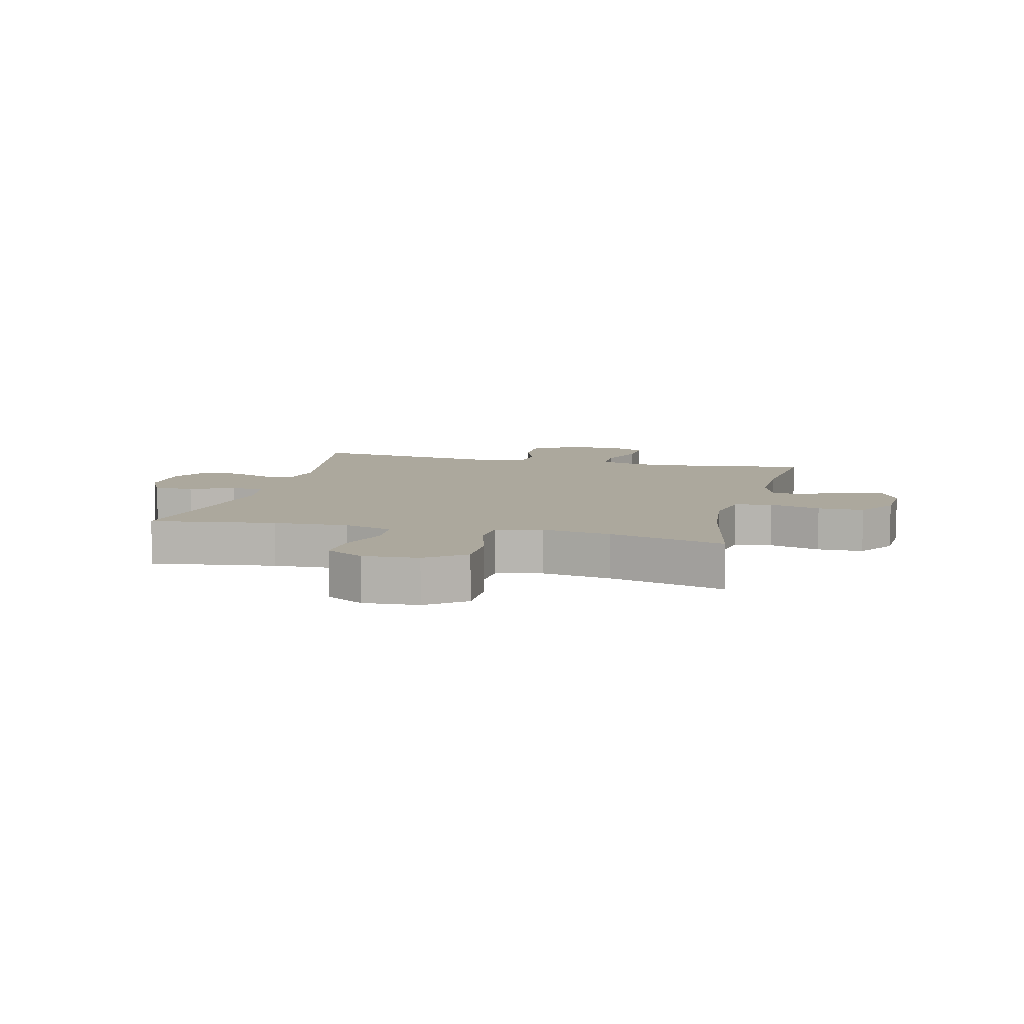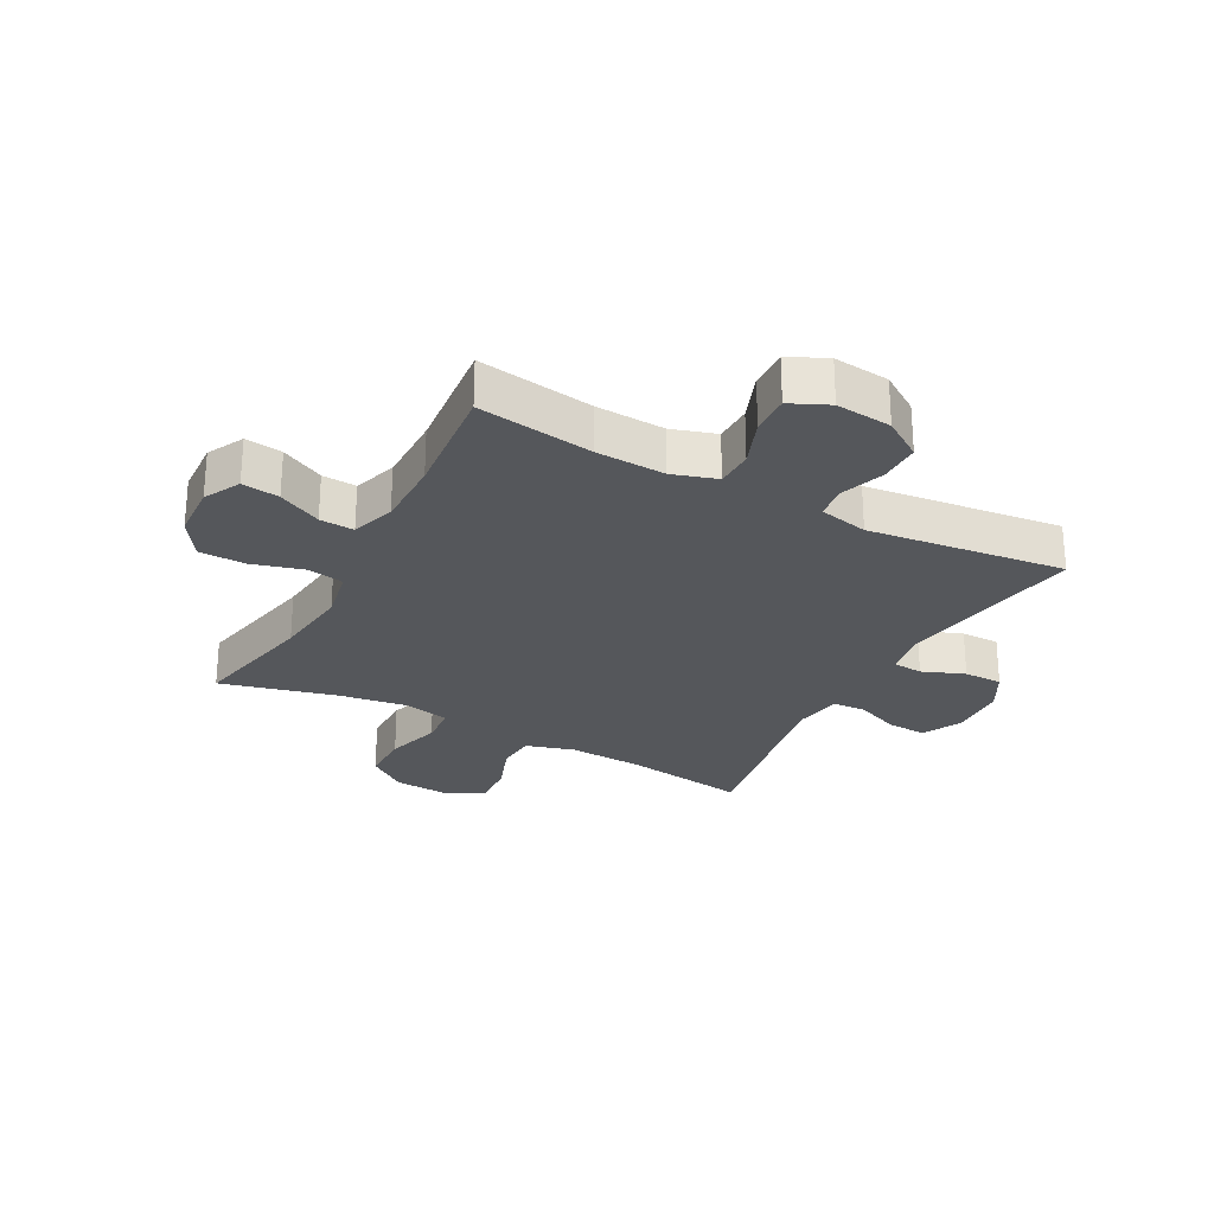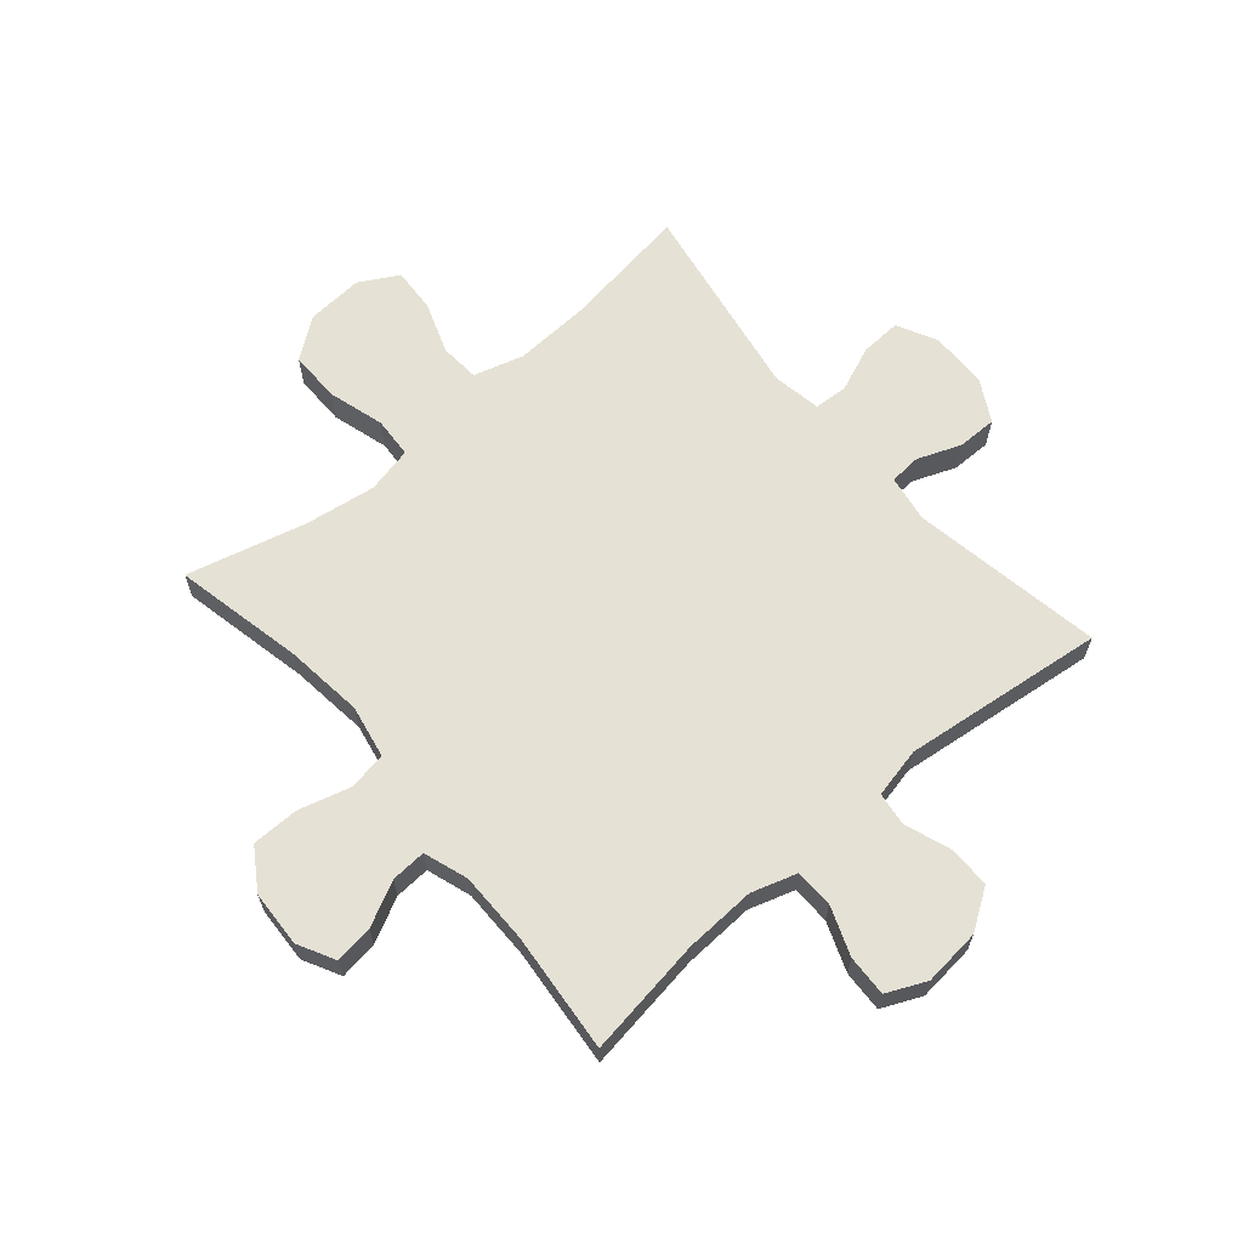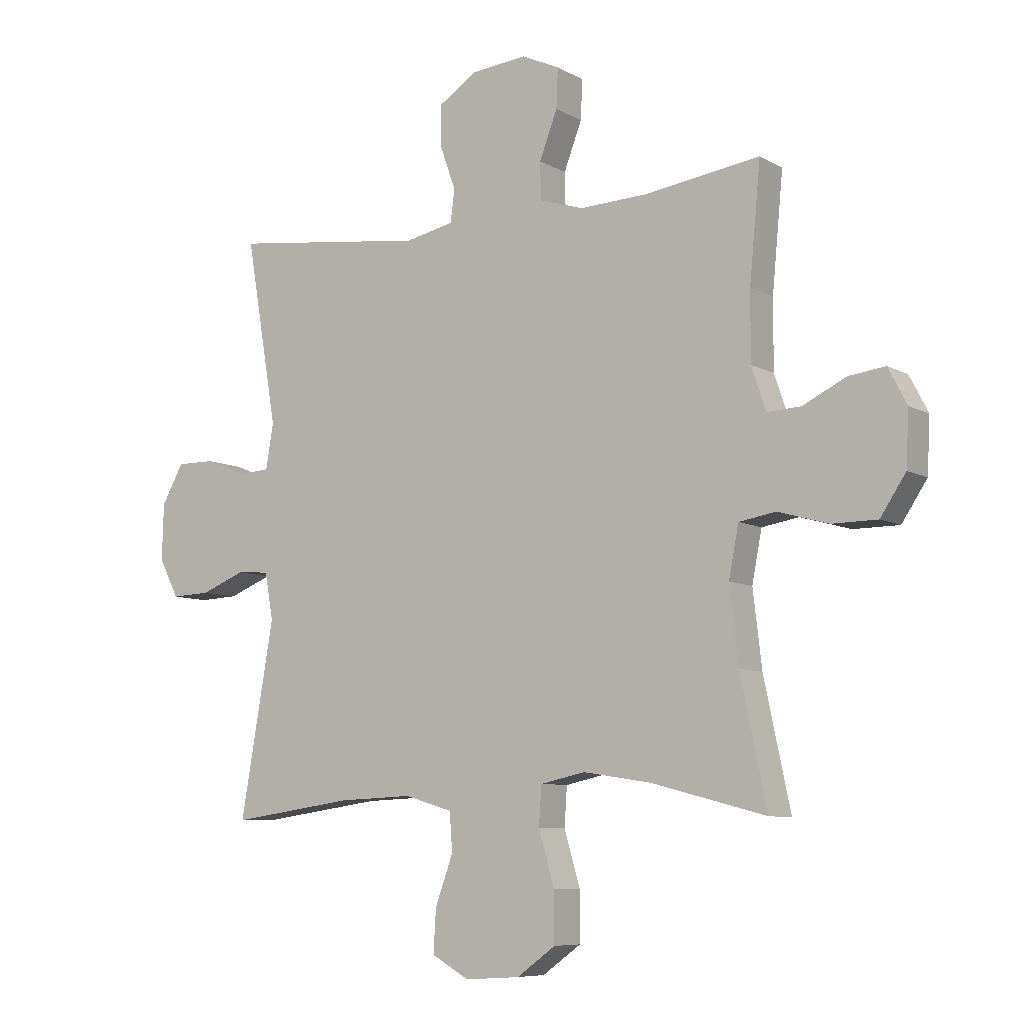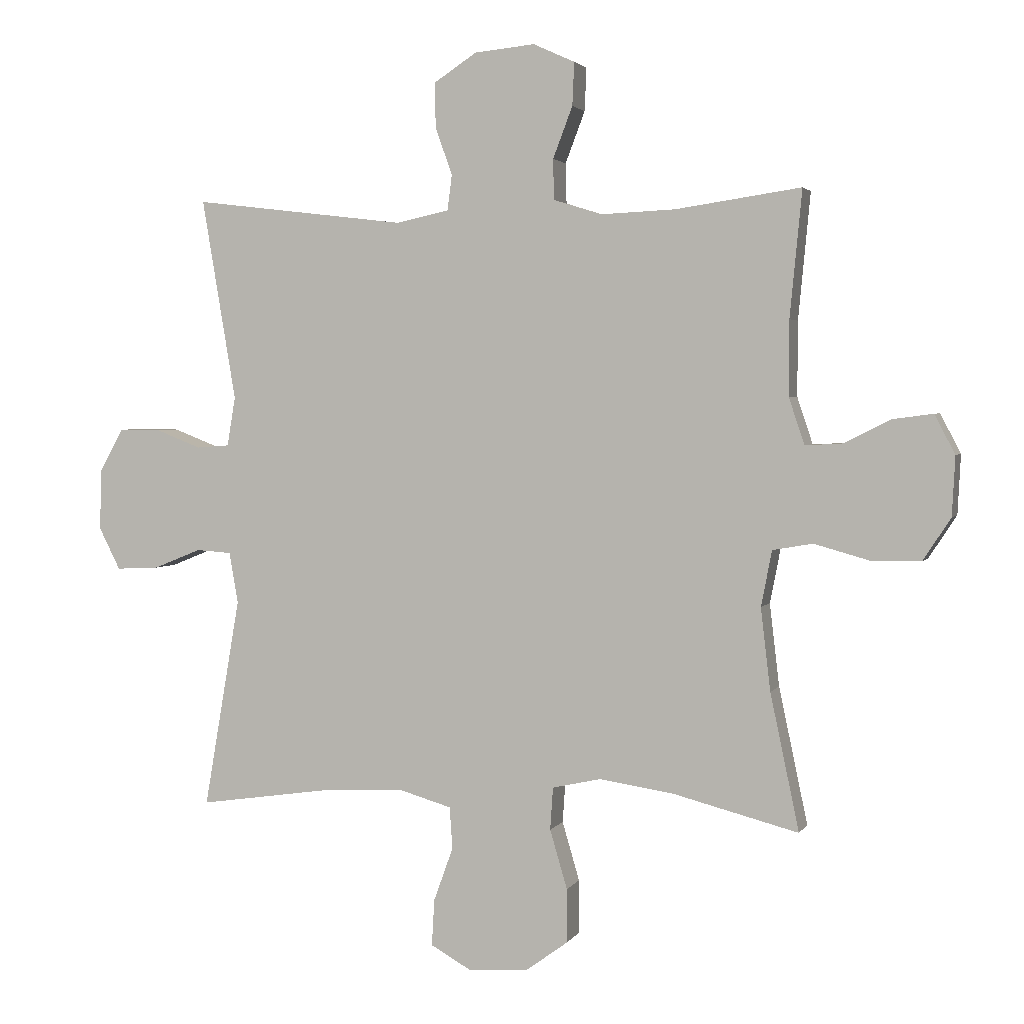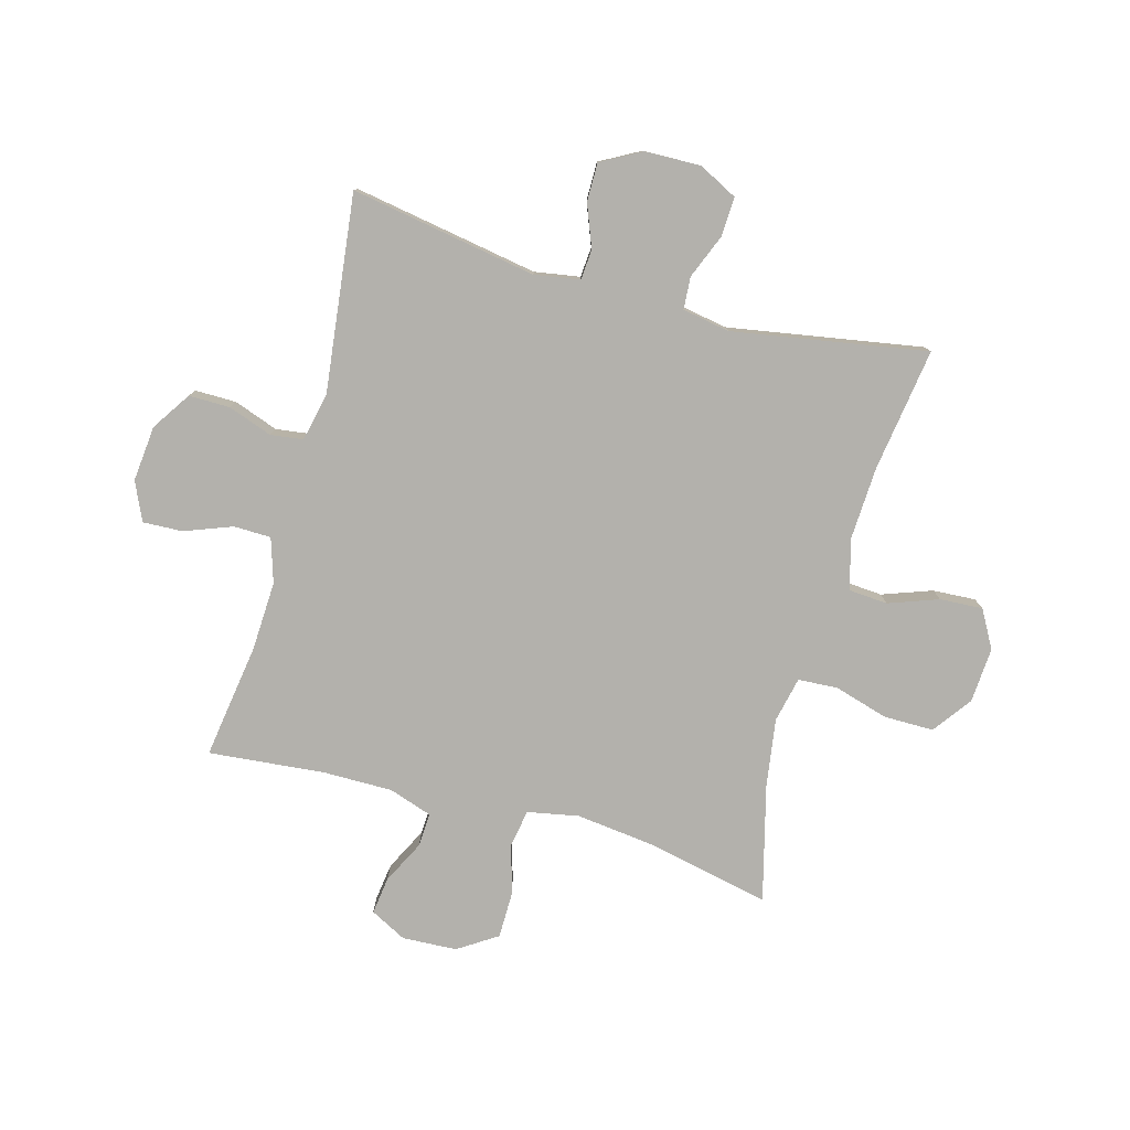
<metadata>
{"format":"obj","ext":"obj","renderer":"f3d","projection":"perspective","resolution":1024,"background":"white","views":[{"elev":8.6,"azim":-166.1,"up":"+Y"},{"elev":-26.9,"azim":-28.2,"up":"+Y"},{"elev":64.5,"azim":-40.6,"up":"+Y"},{"elev":-7.7,"azim":-146.6,"up":"+Z"},{"elev":2.7,"azim":-163.3,"up":"+Z"},{"elev":-79.1,"azim":74.5,"up":"+Y"}]}
</metadata>
<code>
o path4406
v -0.2939 0.0375 -0.4532
v -0.174 0.0375 -0.4351
v -0.09567 0.0375 -0.4523
v -0.09113 0.0375 -0.5206
v -0.1189 0.0375 -0.6154
v -0.119 0.0375 -0.7019
v -0.05147 0.0375 -0.7512
v 0.04448 0.0375 -0.7575
v 0.1097 0.0375 -0.7208
v 0.1054 0.0375 -0.6461
v 0.07412 0.0375 -0.5596
v 0.07894 0.0375 -0.4927
v 0.1632 0.0375 -0.468
v 0.2921 0.0375 -0.474
v 0.5074 0.0375 -0.5052
v 0.4493 0.0375 -0.1675
v 0.4636 0.0375 -0.08531
v 0.52 0.0375 -0.08146
v 0.5972 0.0375 -0.1125
v 0.6653 0.0375 -0.1155
v 0.6996 0.0375 -0.0481
v 0.6969 0.0375 0.05004
v 0.6589 0.0375 0.1189
v 0.5919 0.0375 0.1185
v 0.5185 0.0375 0.08973
v 0.4657 0.0375 0.09367
v 0.4526 0.0375 0.1726
v 0.5074 0.0375 0.4967
v 0.1663 0.0375 0.4555
v 0.0814 0.0375 0.4737
v 0.07391 0.0375 0.5302
v 0.1013 0.0375 0.607
v 0.1018 0.0375 0.6787
v 0.03396 0.0375 0.7235
v -0.06297 0.0375 0.733
v -0.1296 0.0375 0.7026
v -0.1266 0.0375 0.6335
v -0.0951 0.0375 0.551
v -0.09655 0.0375 0.4862
v -0.1734 0.0375 0.4619
v -0.2932 0.0375 0.4673
v -0.4943 0.0375 0.4967
v -0.4749 0.0375 0.2941
v -0.4745 0.0375 0.1743
v -0.4995 0.0375 0.09927
v -0.5589 0.0375 0.1025
v -0.6338 0.0375 0.14
v -0.6984 0.0375 0.1486
v -0.7312 0.0375 0.08582
v -0.7262 0.0375 -0.009285
v -0.6819 0.0375 -0.07696
v -0.6023 0.0375 -0.07772
v -0.514 0.0375 -0.05289
v -0.4497 0.0375 -0.06401
v -0.4324 0.0375 -0.1533
v -0.4479 0.0375 -0.2858
v -0.4943 0.0375 -0.5052
v -0.2939 -0.0375 -0.4532
v -0.174 -0.0375 -0.4351
v -0.09567 -0.0375 -0.4523
v -0.09113 -0.0375 -0.5206
v -0.1189 -0.0375 -0.6154
v -0.119 -0.0375 -0.7019
v -0.05147 -0.0375 -0.7512
v 0.04448 -0.0375 -0.7575
v 0.1097 -0.0375 -0.7208
v 0.1054 -0.0375 -0.6461
v 0.07412 -0.0375 -0.5596
v 0.07894 -0.0375 -0.4927
v 0.1632 -0.0375 -0.468
v 0.2921 -0.0375 -0.474
v 0.5074 -0.0375 -0.5052
v 0.4493 -0.0375 -0.1675
v 0.4636 -0.0375 -0.08531
v 0.52 -0.0375 -0.08146
v 0.5972 -0.0375 -0.1125
v 0.6653 -0.0375 -0.1155
v 0.6996 -0.0375 -0.0481
v 0.6969 -0.0375 0.05004
v 0.6589 -0.0375 0.1189
v 0.5919 -0.0375 0.1185
v 0.5185 -0.0375 0.08973
v 0.4657 -0.0375 0.09367
v 0.4526 -0.0375 0.1726
v 0.5074 -0.0375 0.4967
v 0.1663 -0.0375 0.4555
v 0.0814 -0.0375 0.4737
v 0.07391 -0.0375 0.5302
v 0.1013 -0.0375 0.607
v 0.1018 -0.0375 0.6787
v 0.03396 -0.0375 0.7235
v -0.06297 -0.0375 0.733
v -0.1296 -0.0375 0.7026
v -0.1266 -0.0375 0.6335
v -0.0951 -0.0375 0.551
v -0.09655 -0.0375 0.4862
v -0.1734 -0.0375 0.4619
v -0.2932 -0.0375 0.4673
v -0.4943 -0.0375 0.4967
v -0.4749 -0.0375 0.2941
v -0.4745 -0.0375 0.1743
v -0.4995 -0.0375 0.09927
v -0.5589 -0.0375 0.1025
v -0.6338 -0.0375 0.14
v -0.6984 -0.0375 0.1486
v -0.7312 -0.0375 0.08582
v -0.7262 -0.0375 -0.009285
v -0.6819 -0.0375 -0.07696
v -0.6023 -0.0375 -0.07772
v -0.514 -0.0375 -0.05289
v -0.4497 -0.0375 -0.06401
v -0.4324 -0.0375 -0.1533
v -0.4479 -0.0375 -0.2858
v -0.4943 -0.0375 -0.5052
v -0.6984 0.0375 0.1486
v -0.6984 0.0375 0.1486
v -0.7312 0.0375 0.08582
v -0.7262 0.0375 -0.009285
v -0.6819 0.0375 -0.07696
v -0.6338 0.0375 0.14
v -0.6023 0.0375 -0.07772
v -0.5589 0.0375 0.1025
v -0.514 0.0375 -0.05289
v -0.4995 0.0375 0.09927
v -0.4995 0.0375 0.09927
v -0.4497 0.0375 -0.06401
v -0.4497 0.0375 -0.06401
v -0.4745 0.0375 0.1743
v -0.4943 0.0375 0.4967
v -0.4943 0.0375 0.4967
v -0.4749 0.0375 0.2941
v -0.4479 0.0375 -0.2858
v -0.4943 0.0375 -0.5052
v -0.4943 0.0375 -0.5052
v -0.4324 0.0375 -0.1533
v -0.2939 0.0375 -0.4532
v -0.2932 0.0375 0.4673
v -0.174 0.0375 -0.4351
v -0.1734 0.0375 0.4619
v -0.09567 0.0375 -0.4523
v -0.09567 0.0375 -0.4523
v -0.09655 0.0375 0.4862
v -0.09655 0.0375 0.4862
v -0.06297 0.0375 0.733
v -0.1296 0.0375 0.7026
v -0.1296 0.0375 0.7026
v -0.1266 0.0375 0.6335
v -0.0951 0.0375 0.551
v -0.1189 0.0375 -0.6154
v -0.119 0.0375 -0.7019
v -0.05147 0.0375 -0.7512
v -0.09113 0.0375 -0.5206
v 0.03396 0.0375 0.7235
v 0.04448 0.0375 -0.7575
v 0.1018 0.0375 0.6787
v 0.1097 0.0375 -0.7208
v 0.1097 0.0375 -0.7208
v 0.1013 0.0375 0.607
v 0.07391 0.0375 0.5302
v 0.0814 0.0375 0.4737
v 0.0814 0.0375 0.4737
v 0.07412 0.0375 -0.5596
v 0.07894 0.0375 -0.4927
v 0.07894 0.0375 -0.4927
v 0.1054 0.0375 -0.6461
v 0.1632 0.0375 -0.468
v 0.1663 0.0375 0.4555
v 0.2921 0.0375 -0.474
v 0.5074 0.0375 0.4967
v 0.5074 0.0375 0.4967
v 0.4526 0.0375 0.1726
v 0.4493 0.0375 -0.1675
v 0.4636 0.0375 -0.08531
v 0.4636 0.0375 -0.08531
v 0.4657 0.0375 0.09367
v 0.4657 0.0375 0.09367
v 0.52 0.0375 -0.08146
v 0.5185 0.0375 0.08973
v 0.5074 0.0375 -0.5052
v 0.5074 0.0375 -0.5052
v 0.5919 0.0375 0.1185
v 0.5972 0.0375 -0.1125
v 0.6589 0.0375 0.1189
v 0.6589 0.0375 0.1189
v 0.6653 0.0375 -0.1155
v 0.6653 0.0375 -0.1155
v 0.6969 0.0375 0.05004
v 0.6996 0.0375 -0.0481
v -0.6984 -0.0375 0.1486
v -0.6984 -0.0375 0.1486
v -0.7312 -0.0375 0.08582
v -0.7262 -0.0375 -0.009285
v -0.6819 -0.0375 -0.07696
v -0.6338 -0.0375 0.14
v -0.6023 -0.0375 -0.07772
v -0.5589 -0.0375 0.1025
v -0.514 -0.0375 -0.05289
v -0.4995 -0.0375 0.09927
v -0.4995 -0.0375 0.09927
v -0.4497 -0.0375 -0.06401
v -0.4497 -0.0375 -0.06401
v -0.4745 -0.0375 0.1743
v -0.4943 -0.0375 0.4967
v -0.4943 -0.0375 0.4967
v -0.4749 -0.0375 0.2941
v -0.4479 -0.0375 -0.2858
v -0.4943 -0.0375 -0.5052
v -0.4943 -0.0375 -0.5052
v -0.4324 -0.0375 -0.1533
v -0.2939 -0.0375 -0.4532
v -0.2932 -0.0375 0.4673
v -0.174 -0.0375 -0.4351
v -0.1734 -0.0375 0.4619
v -0.09567 -0.0375 -0.4523
v -0.09567 -0.0375 -0.4523
v -0.09655 -0.0375 0.4862
v -0.09655 -0.0375 0.4862
v -0.06297 -0.0375 0.733
v -0.1296 -0.0375 0.7026
v -0.1296 -0.0375 0.7026
v -0.1266 -0.0375 0.6335
v -0.0951 -0.0375 0.551
v -0.1189 -0.0375 -0.6154
v -0.119 -0.0375 -0.7019
v -0.05147 -0.0375 -0.7512
v -0.09113 -0.0375 -0.5206
v 0.03396 -0.0375 0.7235
v 0.04448 -0.0375 -0.7575
v 0.1018 -0.0375 0.6787
v 0.1097 -0.0375 -0.7208
v 0.1097 -0.0375 -0.7208
v 0.1013 -0.0375 0.607
v 0.07391 -0.0375 0.5302
v 0.0814 -0.0375 0.4737
v 0.0814 -0.0375 0.4737
v 0.07412 -0.0375 -0.5596
v 0.07894 -0.0375 -0.4927
v 0.07894 -0.0375 -0.4927
v 0.1054 -0.0375 -0.6461
v 0.1632 -0.0375 -0.468
v 0.1663 -0.0375 0.4555
v 0.2921 -0.0375 -0.474
v 0.5074 -0.0375 0.4967
v 0.5074 -0.0375 0.4967
v 0.4526 -0.0375 0.1726
v 0.4493 -0.0375 -0.1675
v 0.4636 -0.0375 -0.08531
v 0.4636 -0.0375 -0.08531
v 0.4657 -0.0375 0.09367
v 0.4657 -0.0375 0.09367
v 0.52 -0.0375 -0.08146
v 0.5185 -0.0375 0.08973
v 0.5074 -0.0375 -0.5052
v 0.5074 -0.0375 -0.5052
v 0.5919 -0.0375 0.1185
v 0.5972 -0.0375 -0.1125
v 0.6589 -0.0375 0.1189
v 0.6589 -0.0375 0.1189
v 0.6653 -0.0375 -0.1155
v 0.6653 -0.0375 -0.1155
v 0.6969 -0.0375 0.05004
v 0.6996 -0.0375 -0.0481
f 252 261 255
f 233 216 234
f 252 251 261
f 233 222 216
f 195 192 193
f 200 198 197
f 200 209 214
f 216 213 234
f 218 221 227
f 211 202 213
f 196 197 198
f 197 196 195
f 234 200 249
f 213 202 200
f 241 245 243
f 223 225 239
f 239 228 230
f 257 255 261
f 227 222 232
f 237 226 236
f 222 227 221
f 219 221 218
f 198 200 202
f 191 192 194
f 194 192 196
f 226 223 236
f 240 214 237
f 214 209 212
f 212 206 210
f 214 226 237
f 225 223 224
f 210 206 207
f 202 211 205
f 232 222 233
f 189 191 194
f 229 227 232
f 262 261 256
f 247 200 214
f 236 223 239
f 245 241 249
f 241 234 249
f 256 261 251
f 239 225 228
f 259 262 256
f 249 247 252
f 249 200 247
f 209 206 212
f 246 240 242
f 246 214 240
f 247 214 246
f 205 211 203
f 234 213 200
f 251 252 247
f 195 196 192
f 246 242 253
f 116 49 106 190
f 49 50 107 106
f 50 51 108 107
f 47 48 105 104
f 51 52 109 108
f 46 47 104 103
f 52 53 110 109
f 125 46 103 199
f 53 127 201 110
f 44 45 102 101
f 130 43 100 204
f 43 44 101 100
f 56 134 208 113
f 54 55 112 111
f 55 56 113 112
f 57 1 58 114
f 41 42 99 98
f 1 2 59 58
f 40 41 98 97
f 2 141 215 59
f 143 40 97 217
f 35 146 220 92
f 36 37 94 93
f 37 38 95 94
f 5 6 63 62
f 6 7 64 63
f 4 5 62 61
f 38 39 96 95
f 3 4 61 60
f 34 35 92 91
f 7 8 65 64
f 33 34 91 90
f 8 157 231 65
f 32 33 90 89
f 31 32 89 88
f 161 31 88 235
f 11 164 238 68
f 10 11 68 67
f 9 10 67 66
f 12 13 70 69
f 29 30 87 86
f 13 14 71 70
f 170 29 86 244
f 27 28 85 84
f 16 174 248 73
f 176 27 84 250
f 17 18 75 74
f 25 26 83 82
f 180 16 73 254
f 14 15 72 71
f 24 25 82 81
f 18 19 76 75
f 184 24 81 258
f 19 186 260 76
f 22 23 80 79
f 21 22 79 78
f 20 21 78 77
f 178 181 187
f 159 160 142
f 178 187 177
f 159 142 148
f 121 119 118
f 126 123 124
f 126 140 135
f 142 160 139
f 144 153 147
f 137 139 128
f 122 124 123
f 123 121 122
f 160 175 126
f 139 126 128
f 167 169 171
f 149 165 151
f 165 156 154
f 183 187 181
f 153 158 148
f 163 162 152
f 148 147 153
f 145 144 147
f 124 128 126
f 117 120 118
f 120 122 118
f 152 162 149
f 166 163 140
f 140 138 135
f 138 136 132
f 140 163 152
f 151 150 149
f 136 133 132
f 128 131 137
f 158 159 148
f 115 120 117
f 155 158 153
f 188 182 187
f 173 140 126
f 162 165 149
f 171 175 167
f 167 175 160
f 182 177 187
f 165 154 151
f 185 182 188
f 175 178 173
f 175 173 126
f 135 138 132
f 172 168 166
f 172 166 140
f 173 172 140
f 131 129 137
f 160 126 139
f 177 173 178
f 121 118 122
f 172 179 168

</code>
